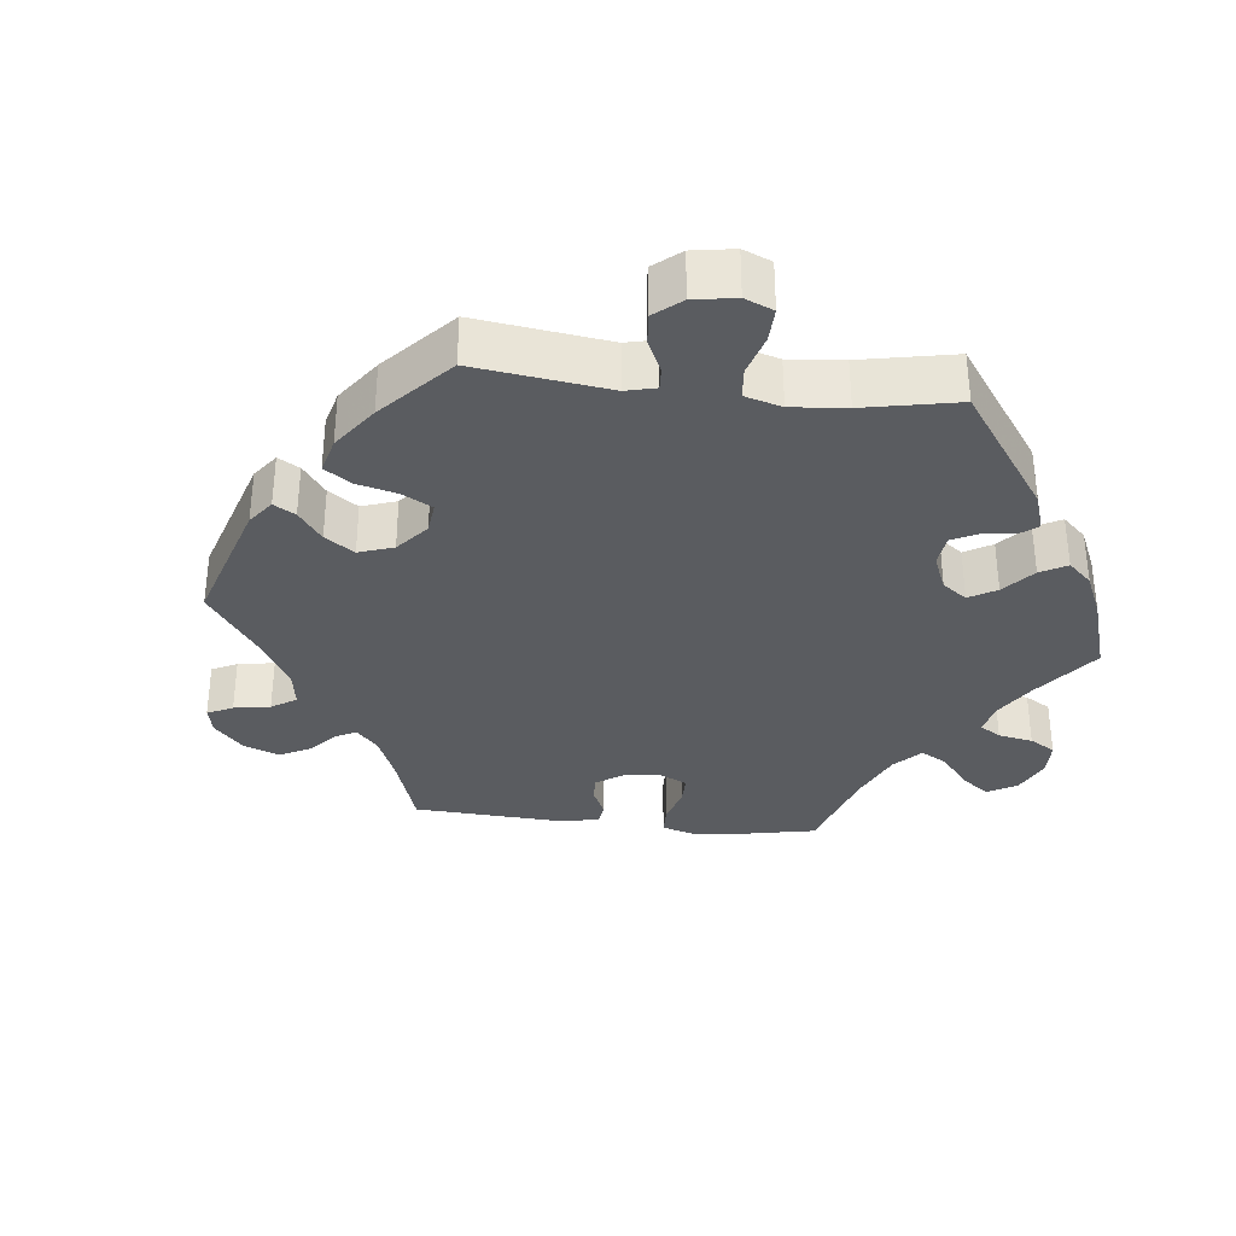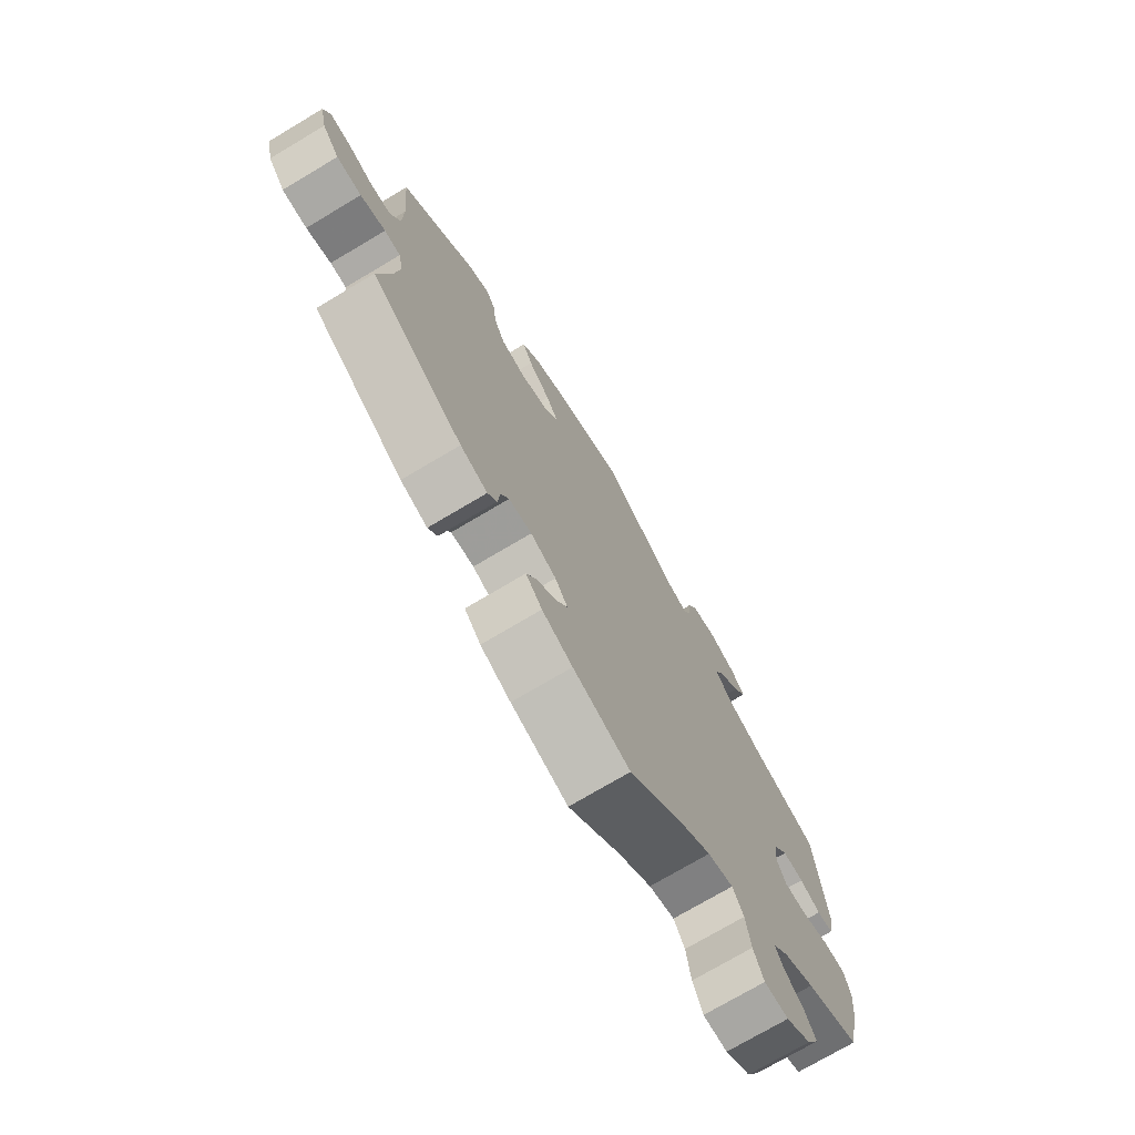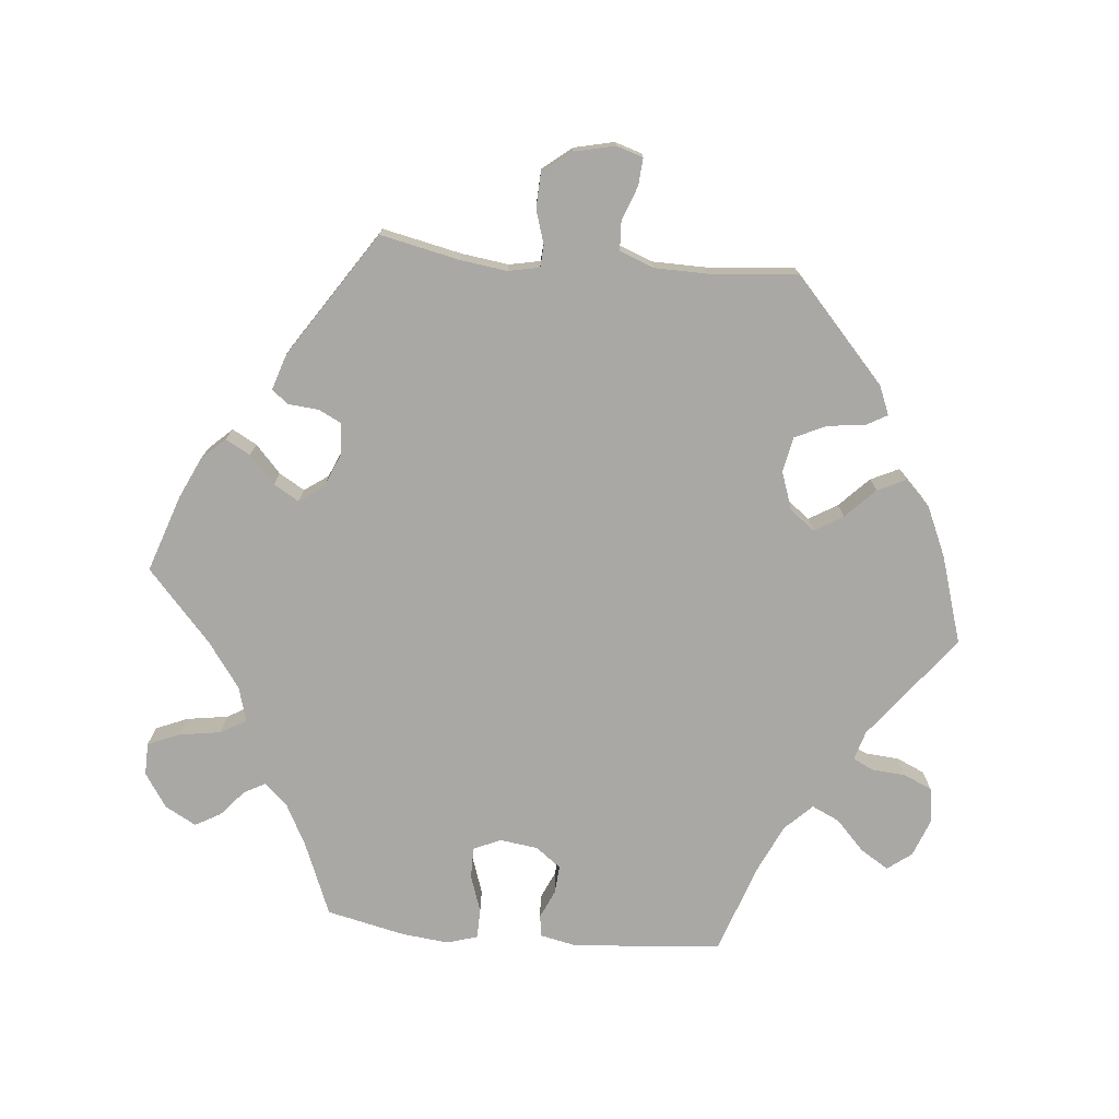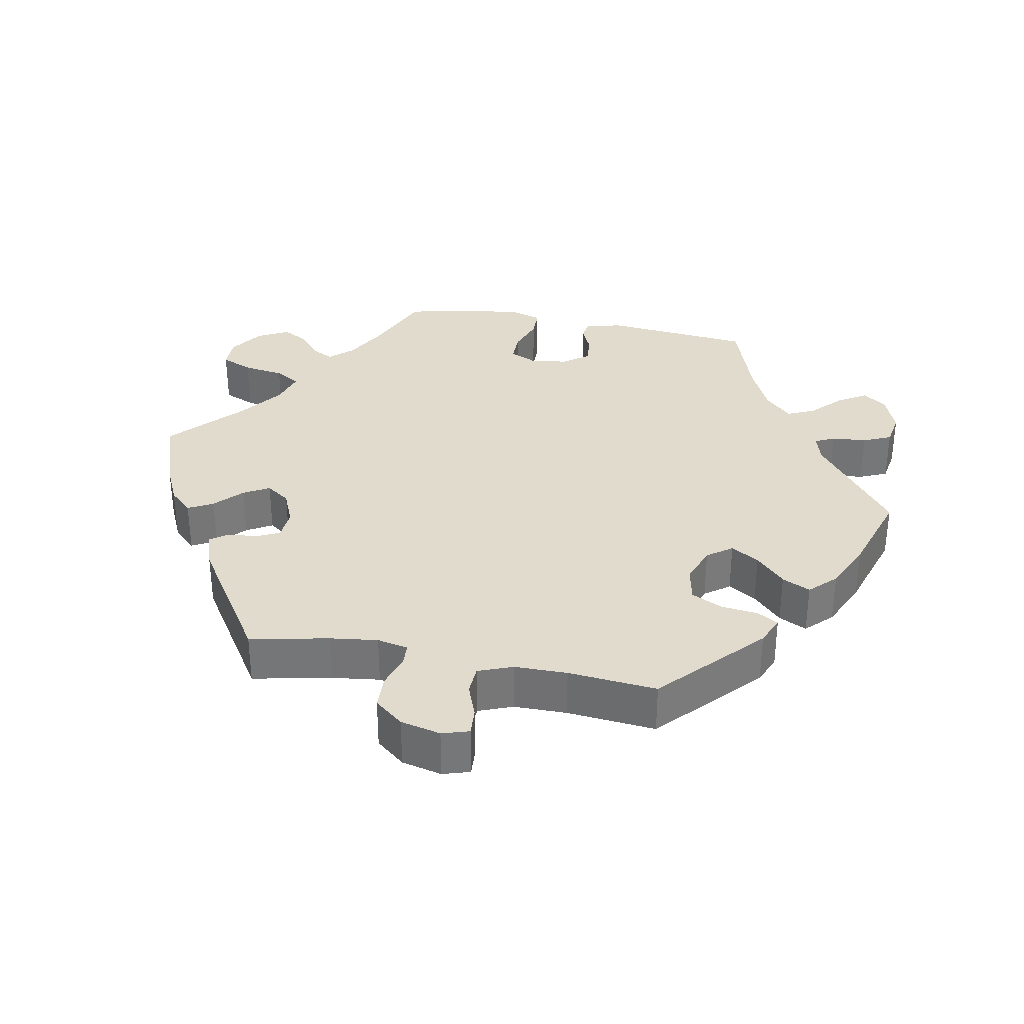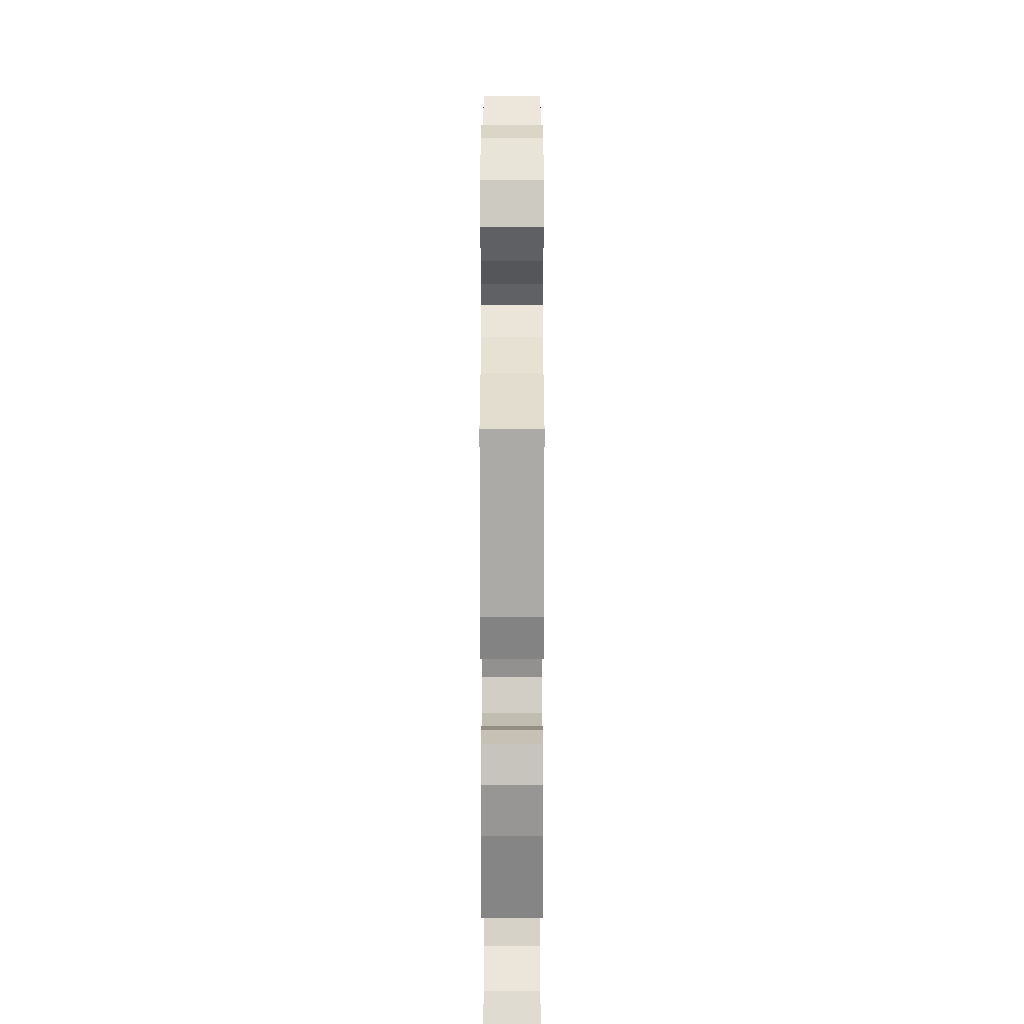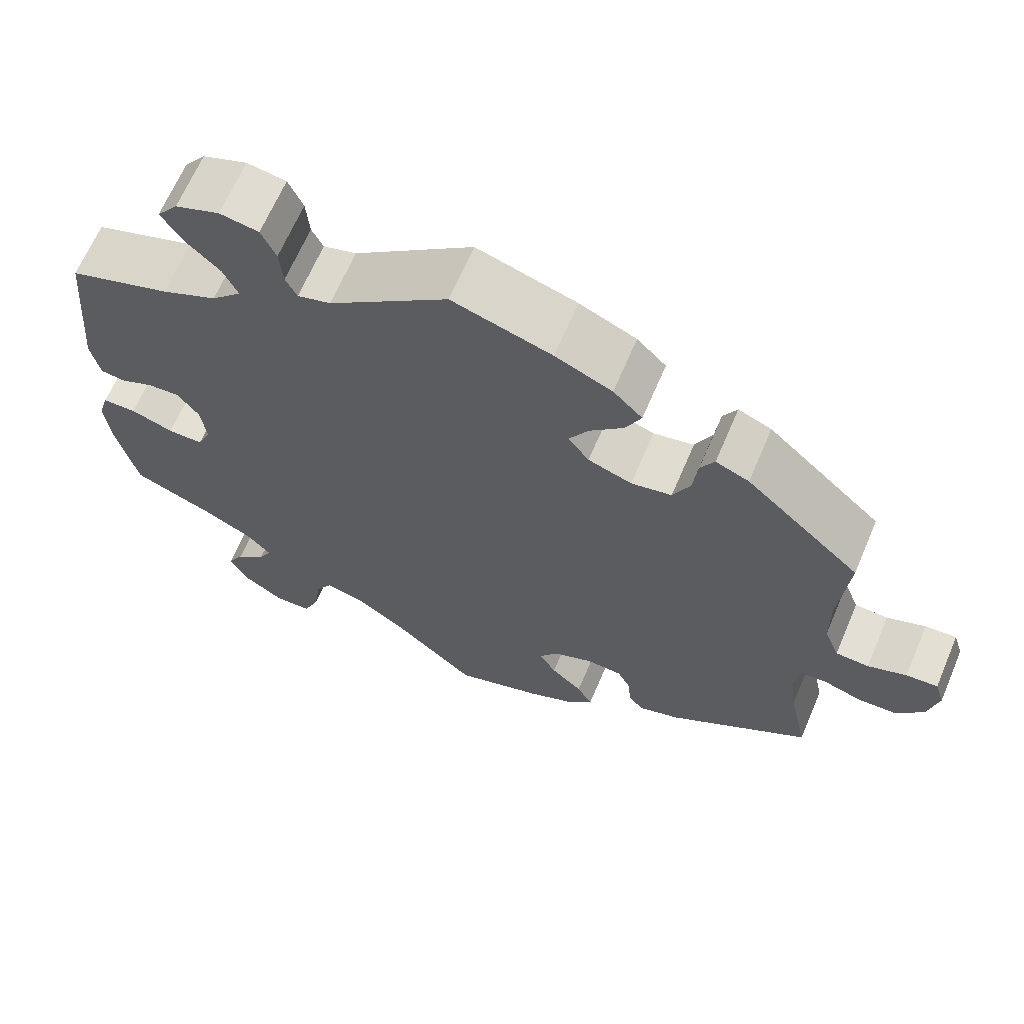
<metadata>
{"format":"obj","ext":"obj","renderer":"f3d","projection":"perspective","resolution":1024,"background":"white","views":[{"elev":-33.8,"azim":23.6,"up":"+Y"},{"elev":-73.5,"azim":-59.2,"up":"+Z"},{"elev":-75.2,"azim":-95.4,"up":"+Y"},{"elev":33.3,"azim":-78.8,"up":"+Y"},{"elev":-42.9,"azim":-90.0,"up":"+Z"},{"elev":65.9,"azim":-156.9,"up":"+Z"}]}
</metadata>
<code>
v 0.148 0.07 0.464
v 0.189 0.07 0.452
v 0.203 0.07 0.48
v 0.207 0.07 0.529
v 0.225 0.07 0.569
v 0.273 0.07 0.577
v 0.328 0.07 0.556
v 0.354 0.07 0.522
v 0.329 0.07 0.482
v 0.286 0.07 0.441
v 0.268 0.07 0.402
v 0.305 0.07 0.364
v 0.374 0.07 0.332
v 0.5 0.07 0.289
v 0.519 0.07 0.08
v 0.508 0.07 0.026
v 0.477 0.07 0.022
v 0.437 0.07 0.04
v 0.397 0.07 0.043
v 0.37 0.07 0.007
v 0.363 0.07 -0.047
v 0.38 0.07 -0.085
v 0.424 0.07 -0.085
v 0.477 0.07 -0.067
v 0.519 0.07 -0.068
v 0.532 0.07 -0.111
v 0.525 0.07 -0.177
v 0.5 0.07 -0.289
v 0.397 0.07 -0.331
v 0.338 0.07 -0.362
v 0.308 0.07 -0.395
v 0.324 0.07 -0.425
v 0.361 0.07 -0.457
v 0.381 0.07 -0.493
v 0.357 0.07 -0.537
v 0.309 0.07 -0.569
v 0.263 0.07 -0.568
v 0.244 0.07 -0.523
v 0.235 0.07 -0.464
v 0.214 0.07 -0.428
v 0.165 0.07 -0.442
v 0.101 0.07 -0.488
v 0.001 0.07 -0.578
v -0.108 0.07 -0.541
v -0.166 0.07 -0.514
v -0.197 0.07 -0.481
v -0.178 0.07 -0.446
v -0.139 0.07 -0.41
v -0.118 0.07 -0.374
v -0.142 0.07 -0.34
v -0.191 0.07 -0.319
v -0.235 0.07 -0.322
v -0.251 0.07 -0.354
v -0.255 0.07 -0.397
v -0.273 0.07 -0.421
v -0.325 0.07 -0.404
v -0.501 0.07 -0.289
v -0.477 0.07 -0.177
v -0.468 0.07 -0.11
v -0.477 0.07 -0.066
v -0.508 0.07 -0.064
v -0.556 0.07 -0.079
v -0.604 0.07 -0.077
v -0.637 0.07 -0.036
v -0.65 0.07 0.021
v -0.638 0.07 0.059
v -0.599 0.07 0.056
v -0.551 0.07 0.038
v -0.51 0.07 0.04
v -0.491 0.07 0.088
v -0.49 0.07 0.163
v -0.501 0.07 0.289
v -0.359 0.07 0.418
v -0.318 0.07 0.435
v -0.301 0.07 0.405
v -0.295 0.07 0.352
v -0.274 0.07 0.308
v -0.224 0.07 0.298
v -0.17 0.07 0.317
v -0.144 0.07 0.352
v -0.168 0.07 0.392
v -0.21 0.07 0.433
v -0.229 0.07 0.473
v -0.193 0.07 0.509
v -0.123 0.07 0.54
v 0 0.07 0.578
v 0.148 0 0.464
v 0.189 0 0.452
v 0.203 0 0.48
v 0.207 0 0.529
v 0.225 0 0.569
v 0.273 0 0.577
v 0.328 0 0.556
v 0.354 0 0.522
v 0.329 0 0.482
v 0.286 0 0.441
v 0.268 0 0.402
v 0.305 0 0.364
v 0.374 0 0.332
v 0.5 0 0.289
v 0.519 0 0.08
v 0.508 0 0.026
v 0.477 0 0.022
v 0.437 0 0.04
v 0.397 0 0.043
v 0.37 0 0.007
v 0.363 0 -0.047
v 0.38 0 -0.085
v 0.424 0 -0.085
v 0.477 0 -0.067
v 0.519 0 -0.068
v 0.532 0 -0.111
v 0.525 0 -0.177
v 0.5 0 -0.289
v 0.397 0 -0.331
v 0.338 0 -0.362
v 0.308 0 -0.395
v 0.324 0 -0.425
v 0.361 0 -0.457
v 0.381 0 -0.493
v 0.357 0 -0.537
v 0.309 0 -0.569
v 0.263 0 -0.568
v 0.244 0 -0.523
v 0.235 0 -0.464
v 0.214 0 -0.428
v 0.165 0 -0.442
v 0.101 0 -0.488
v 0.001 0 -0.578
v -0.108 0 -0.541
v -0.166 0 -0.514
v -0.197 0 -0.481
v -0.178 0 -0.446
v -0.139 0 -0.41
v -0.118 0 -0.374
v -0.142 0 -0.34
v -0.191 0 -0.319
v -0.235 0 -0.322
v -0.251 0 -0.354
v -0.255 0 -0.397
v -0.273 0 -0.421
v -0.325 0 -0.404
v -0.501 0 -0.289
v -0.477 0 -0.177
v -0.468 0 -0.11
v -0.477 0 -0.066
v -0.508 0 -0.064
v -0.556 0 -0.079
v -0.604 0 -0.077
v -0.637 0 -0.036
v -0.65 0 0.021
v -0.638 0 0.059
v -0.599 0 0.056
v -0.551 0 0.038
v -0.51 0 0.04
v -0.491 0 0.088
v -0.49 0 0.163
v -0.501 0 0.289
v -0.359 0 0.418
v -0.318 0 0.435
v -0.301 0 0.405
v -0.295 0 0.352
v -0.274 0 0.308
v -0.224 0 0.298
v -0.17 0 0.317
v -0.144 0 0.352
v -0.168 0 0.392
v -0.21 0 0.433
v -0.229 0 0.473
v -0.193 0 0.509
v -0.123 0 0.54
v 0 0 0.578
f 85 86 1
f 84 85 1 2
f 81 82 83 84
f 80 81 84 2
f 79 80 2
f 73 74 75 76
f 71 72 73 76
f 70 71 76 77
f 69 70 77 78
f 65 66 67 68
f 65 68 69
f 64 65 69
f 61 62 63 64
f 60 61 64 69
f 55 56 57 58
f 53 54 55 58
f 52 53 58 59
f 51 52 59 60
f 45 46 47 48
f 45 48 49
f 42 43 44 45
f 41 42 45 49
f 40 41 49 50
f 36 37 38 39
f 36 39 40
f 35 36 40
f 32 33 34 35
f 31 32 35 40
f 30 31 40 50
f 26 27 28 29
f 23 24 25 26
f 22 23 26 29
f 21 22 29 30
f 15 16 17 18
f 13 14 15 18
f 12 13 18 19
f 11 12 19 20
f 7 8 9 10
f 7 10 11
f 6 7 11
f 3 4 5 6
f 2 3 6 11
f 79 2 11 20
f 21 30 50 51
f 60 69 78 79
f 51 60 79
f 20 21 51 79
f 87 172 171
f 88 87 171 170
f 170 169 168 167
f 88 170 167 166
f 88 166 165
f 162 161 160 159
f 162 159 158 157
f 163 162 157 156
f 164 163 156 155
f 154 153 152 151
f 155 154 151
f 155 151 150
f 150 149 148 147
f 155 150 147 146
f 144 143 142 141
f 144 141 140 139
f 145 144 139 138
f 146 145 138 137
f 134 133 132 131
f 135 134 131
f 131 130 129 128
f 135 131 128 127
f 136 135 127 126
f 125 124 123 122
f 126 125 122
f 126 122 121
f 121 120 119 118
f 126 121 118 117
f 136 126 117 116
f 115 114 113 112
f 112 111 110 109
f 115 112 109 108
f 116 115 108 107
f 104 103 102 101
f 104 101 100 99
f 105 104 99 98
f 106 105 98 97
f 96 95 94 93
f 97 96 93
f 97 93 92
f 92 91 90 89
f 97 92 89 88
f 106 97 88 165
f 137 136 116 107
f 165 164 155 146
f 165 146 137
f 165 137 107 106
f 1 87 88 2
f 2 88 89 3
f 3 89 90 4
f 4 90 91 5
f 5 91 92 6
f 6 92 93 7
f 7 93 94 8
f 8 94 95 9
f 9 95 96 10
f 10 96 97 11
f 11 97 98 12
f 12 98 99 13
f 13 99 100 14
f 14 100 101 15
f 15 101 102 16
f 16 102 103 17
f 17 103 104 18
f 18 104 105 19
f 19 105 106 20
f 20 106 107 21
f 21 107 108 22
f 22 108 109 23
f 23 109 110 24
f 24 110 111 25
f 25 111 112 26
f 26 112 113 27
f 27 113 114 28
f 28 114 115 29
f 29 115 116 30
f 30 116 117 31
f 31 117 118 32
f 32 118 119 33
f 33 119 120 34
f 34 120 121 35
f 35 121 122 36
f 36 122 123 37
f 37 123 124 38
f 38 124 125 39
f 39 125 126 40
f 40 126 127 41
f 41 127 128 42
f 42 128 129 43
f 43 129 130 44
f 44 130 131 45
f 45 131 132 46
f 46 132 133 47
f 47 133 134 48
f 48 134 135 49
f 49 135 136 50
f 50 136 137 51
f 51 137 138 52
f 52 138 139 53
f 53 139 140 54
f 54 140 141 55
f 55 141 142 56
f 56 142 143 57
f 57 143 144 58
f 58 144 145 59
f 59 145 146 60
f 60 146 147 61
f 61 147 148 62
f 62 148 149 63
f 63 149 150 64
f 64 150 151 65
f 65 151 152 66
f 66 152 153 67
f 67 153 154 68
f 68 154 155 69
f 69 155 156 70
f 70 156 157 71
f 71 157 158 72
f 72 158 159 73
f 73 159 160 74
f 74 160 161 75
f 75 161 162 76
f 76 162 163 77
f 77 163 164 78
f 78 164 165 79
f 79 165 166 80
f 80 166 167 81
f 81 167 168 82
f 82 168 169 83
f 83 169 170 84
f 84 170 171 85
f 85 171 172 86
f 86 172 87 1

</code>
